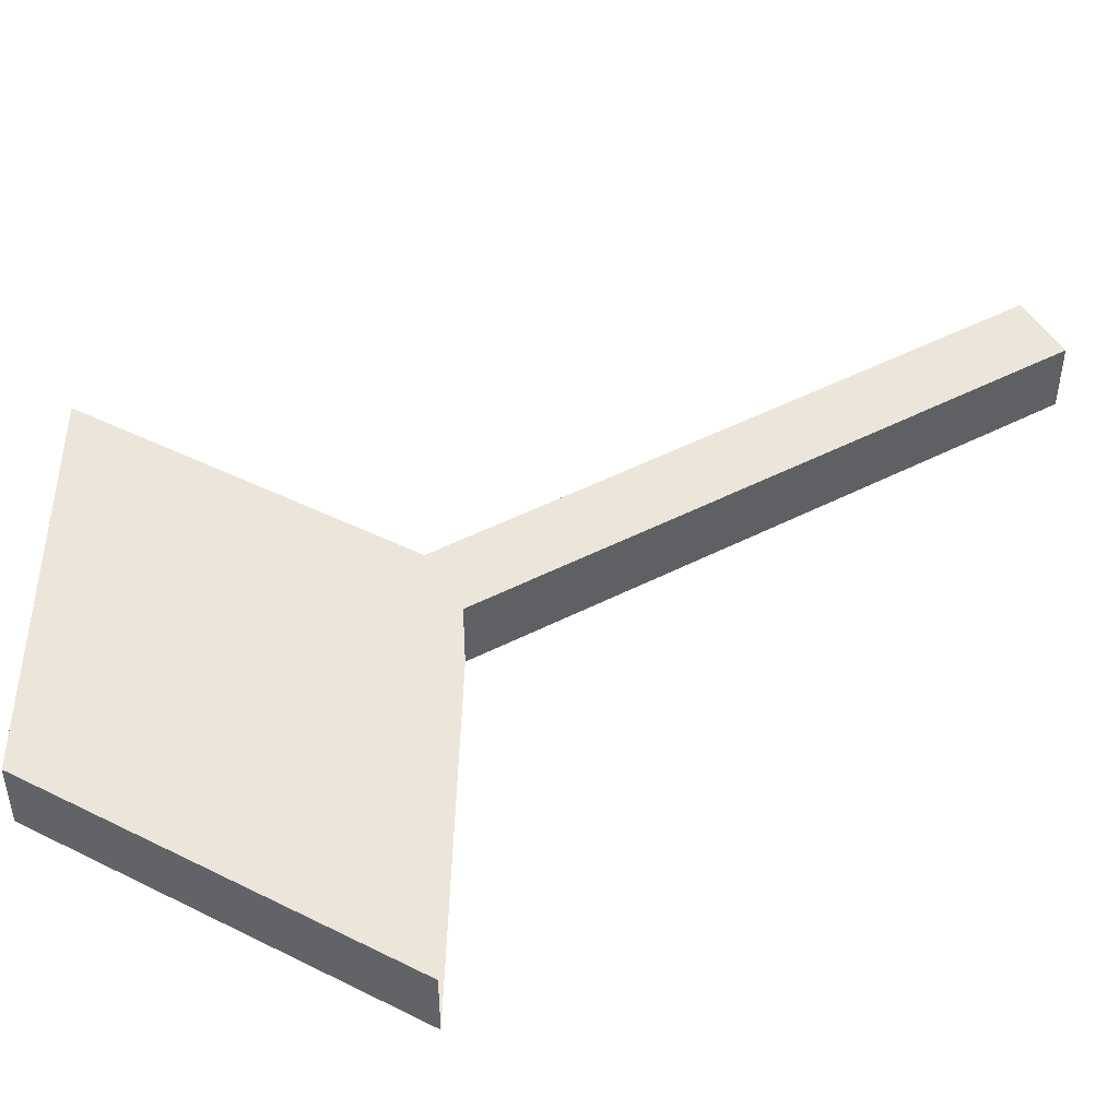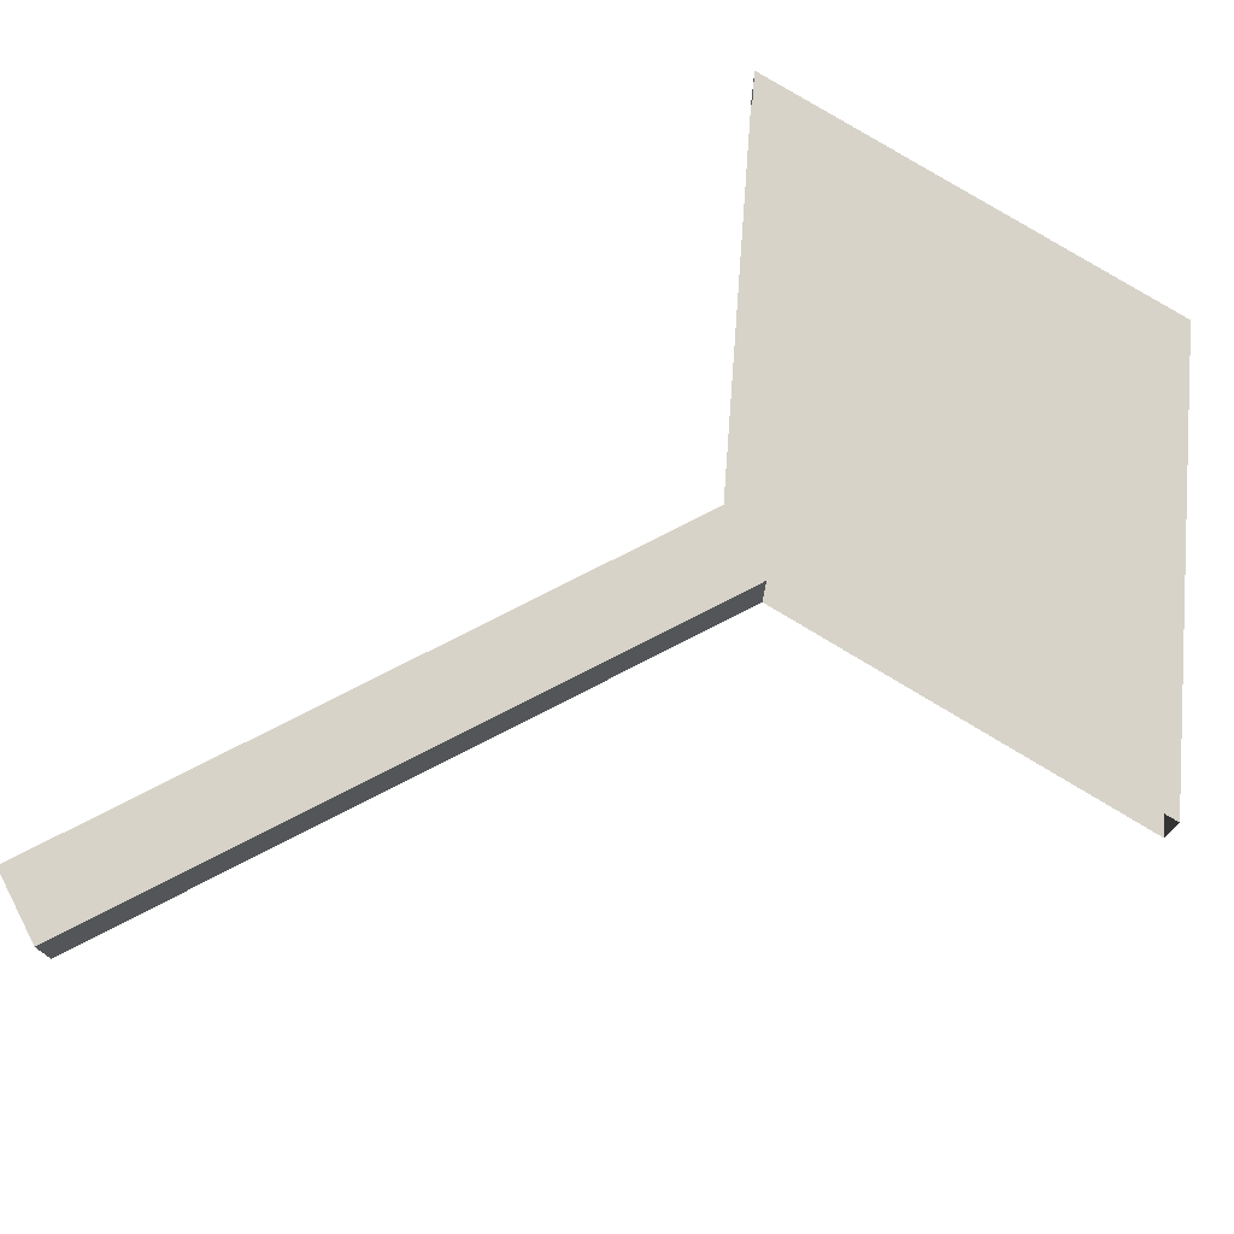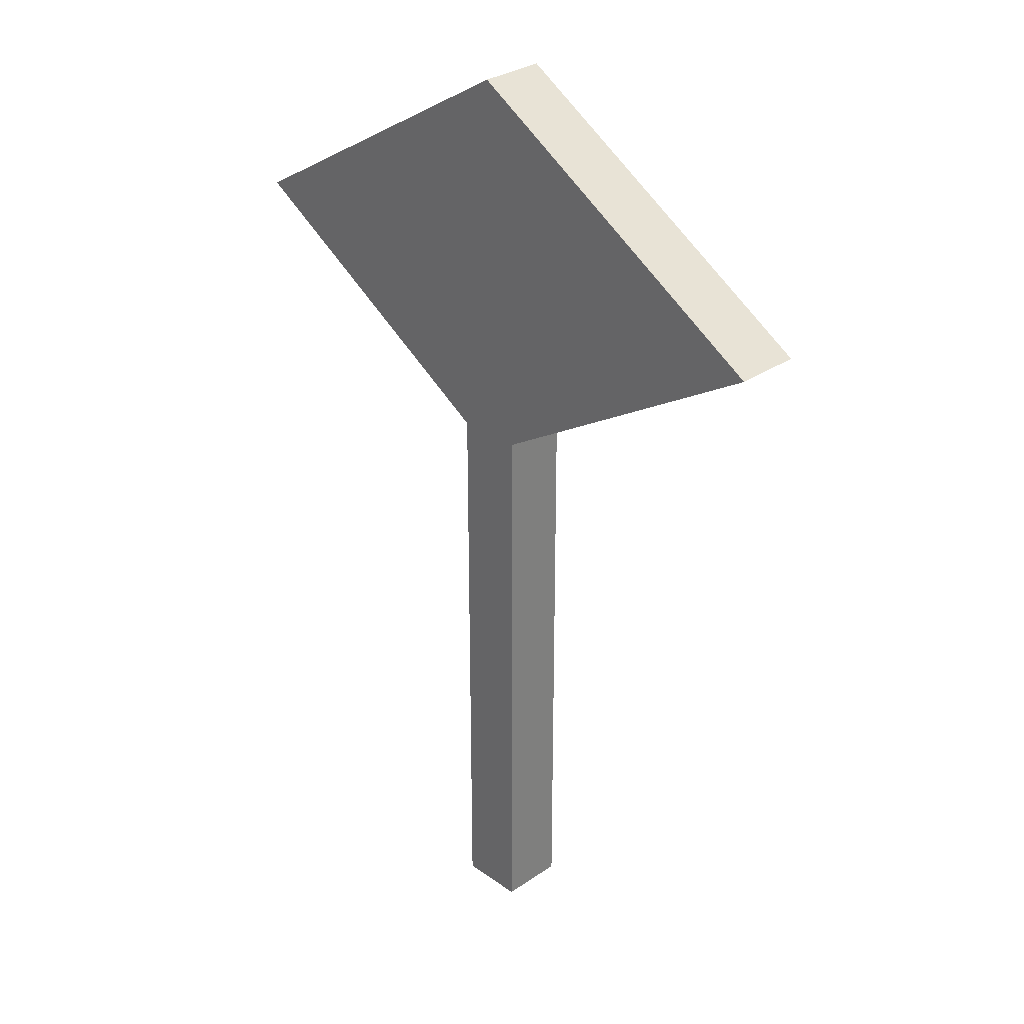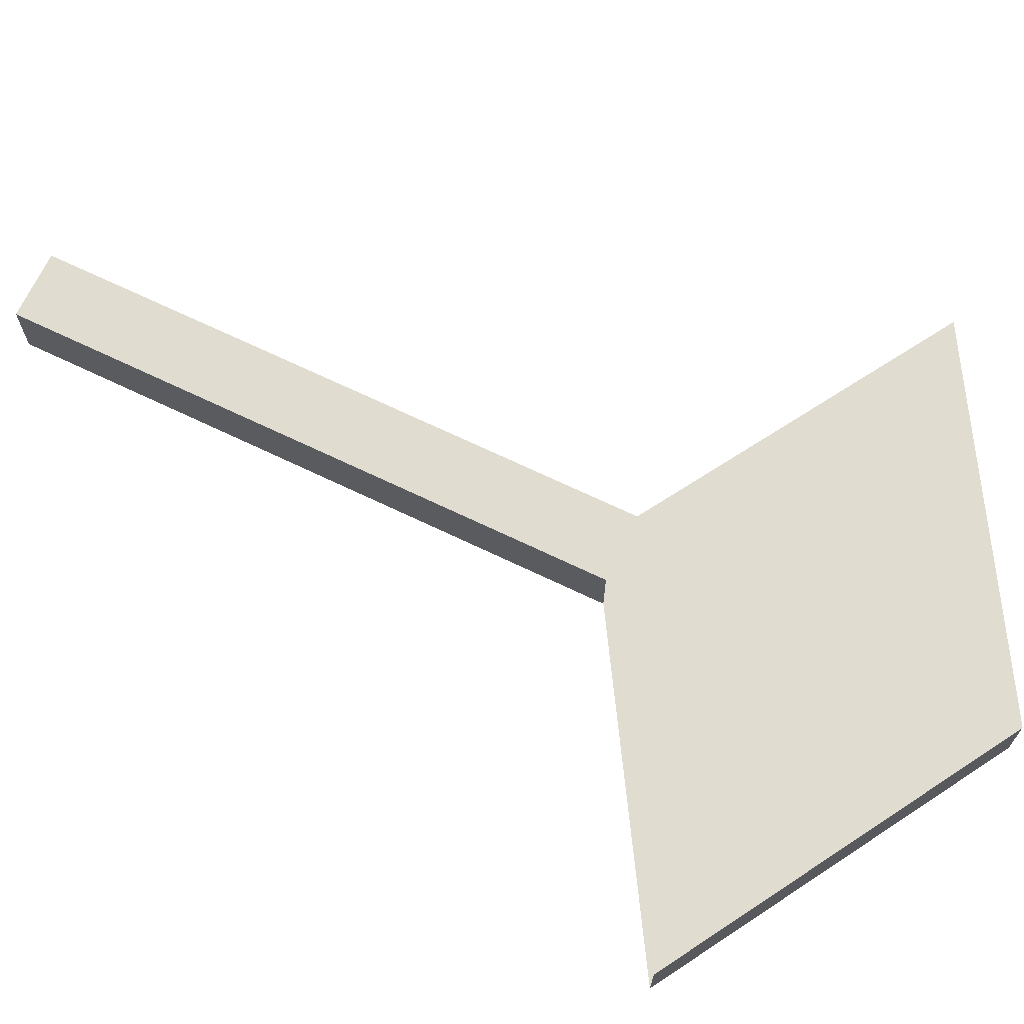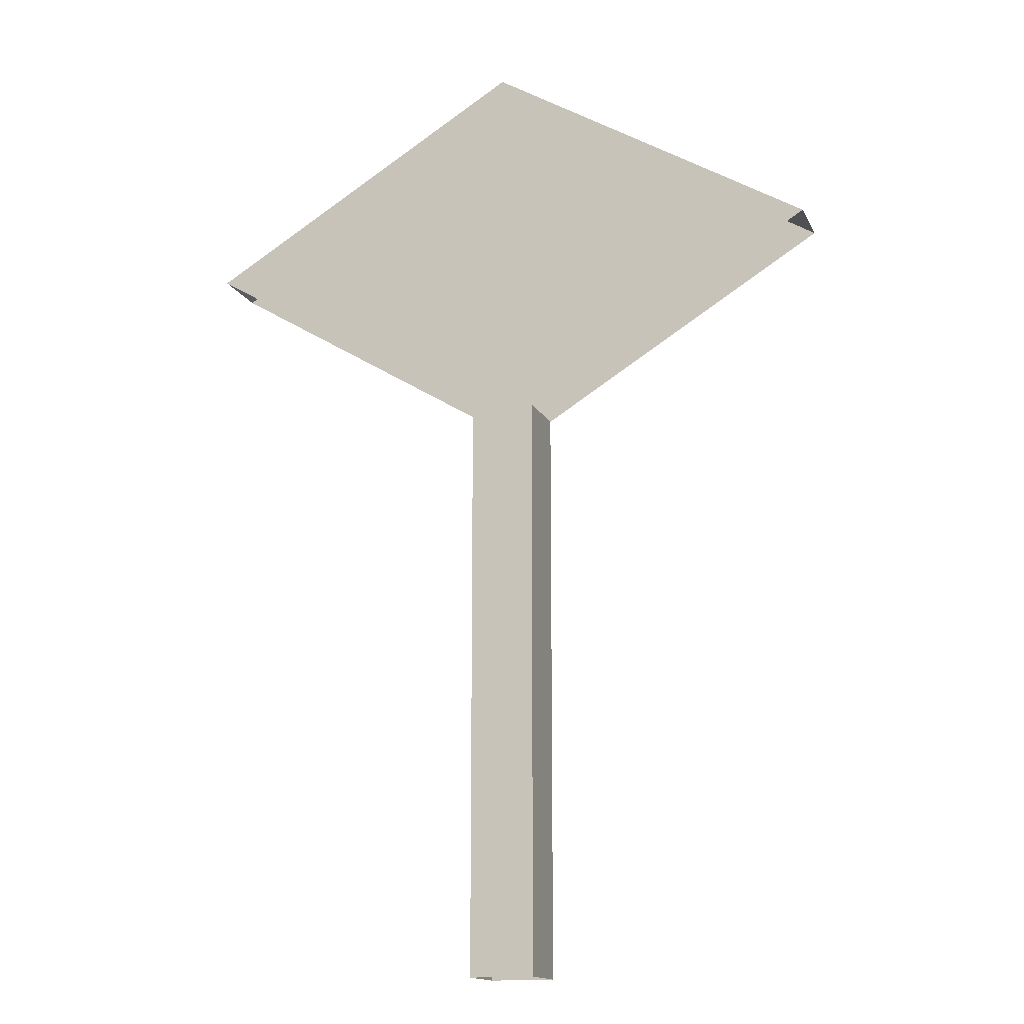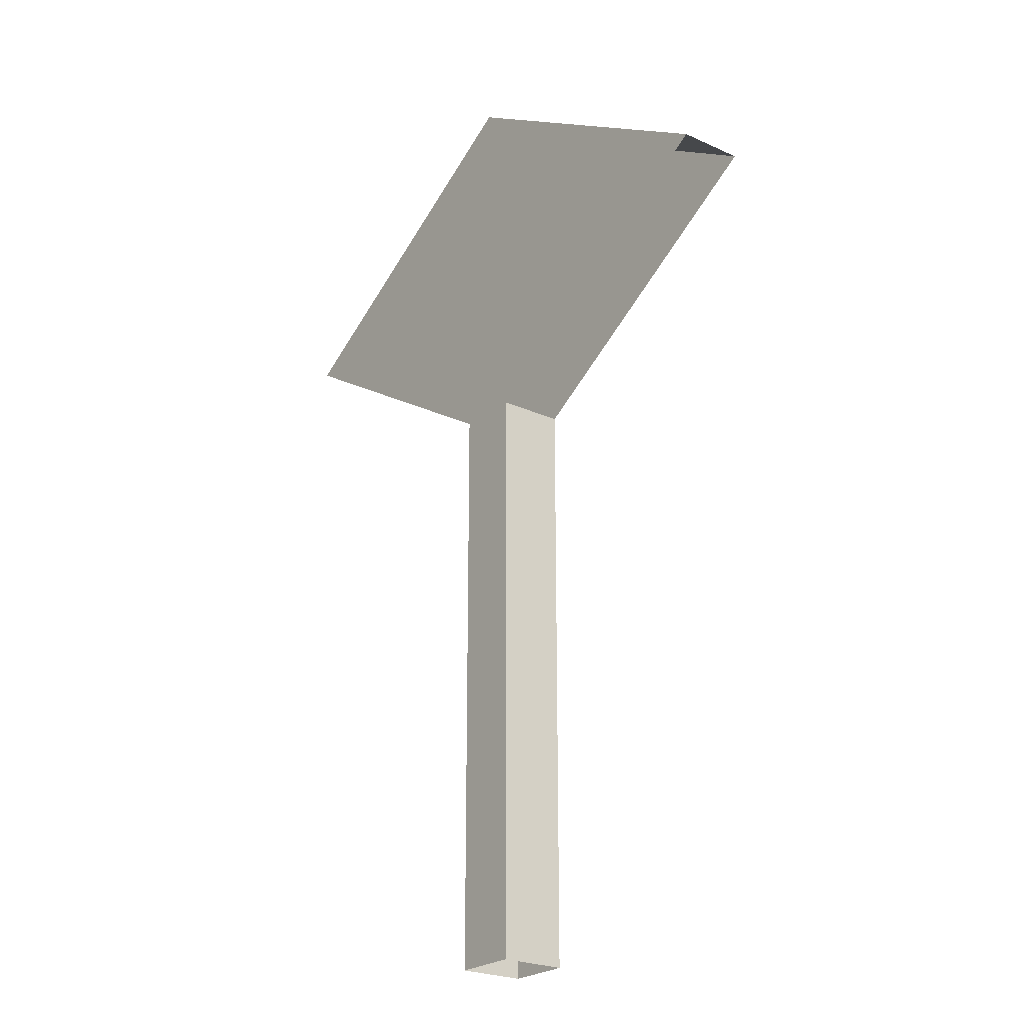
<metadata>
{"format":"obj","ext":"obj","renderer":"f3d","projection":"perspective","resolution":1024,"background":"white","views":[{"elev":48.4,"azim":-119.8,"up":"+Z"},{"elev":76.2,"azim":62.8,"up":"+Z"},{"elev":30.7,"azim":45.6,"up":"+Y"},{"elev":69.5,"azim":115.6,"up":"+Z"},{"elev":-15.1,"azim":-161.4,"up":"+Y"},{"elev":-23.7,"azim":-127.4,"up":"+Y"}]}
</metadata>
<code>
v      -2       0      -2
v      -2       0       2
v      -2      36       2
v      -2      36      -2
v       2       0      -2
v       2      36      -2
v       2      36       2
v       2       0       2
v     -20      47      -2
v     -20      47       2
v       0      59       2
v       0      59      -2
v      20      47       2
v      20      47      -2
v       2      39      -2
v      -2      39      -2
v      -2      46      -2
v       2      42      -2
v       1      50      -2
v       4      48      -2
v       7      46      -2
v      -2      55      -2
v       6      55      -2
f 1 2 3 4
f 5 6 4 1
f 2 3 7 8
f 8 5 6 7
f 9 10 11 12
f 13 11 10 3 7
f 13 14 12 11
f 9 12 14 6 4
f 15 16 17 18
f 18 17 19 20
f 21 22 23

</code>
